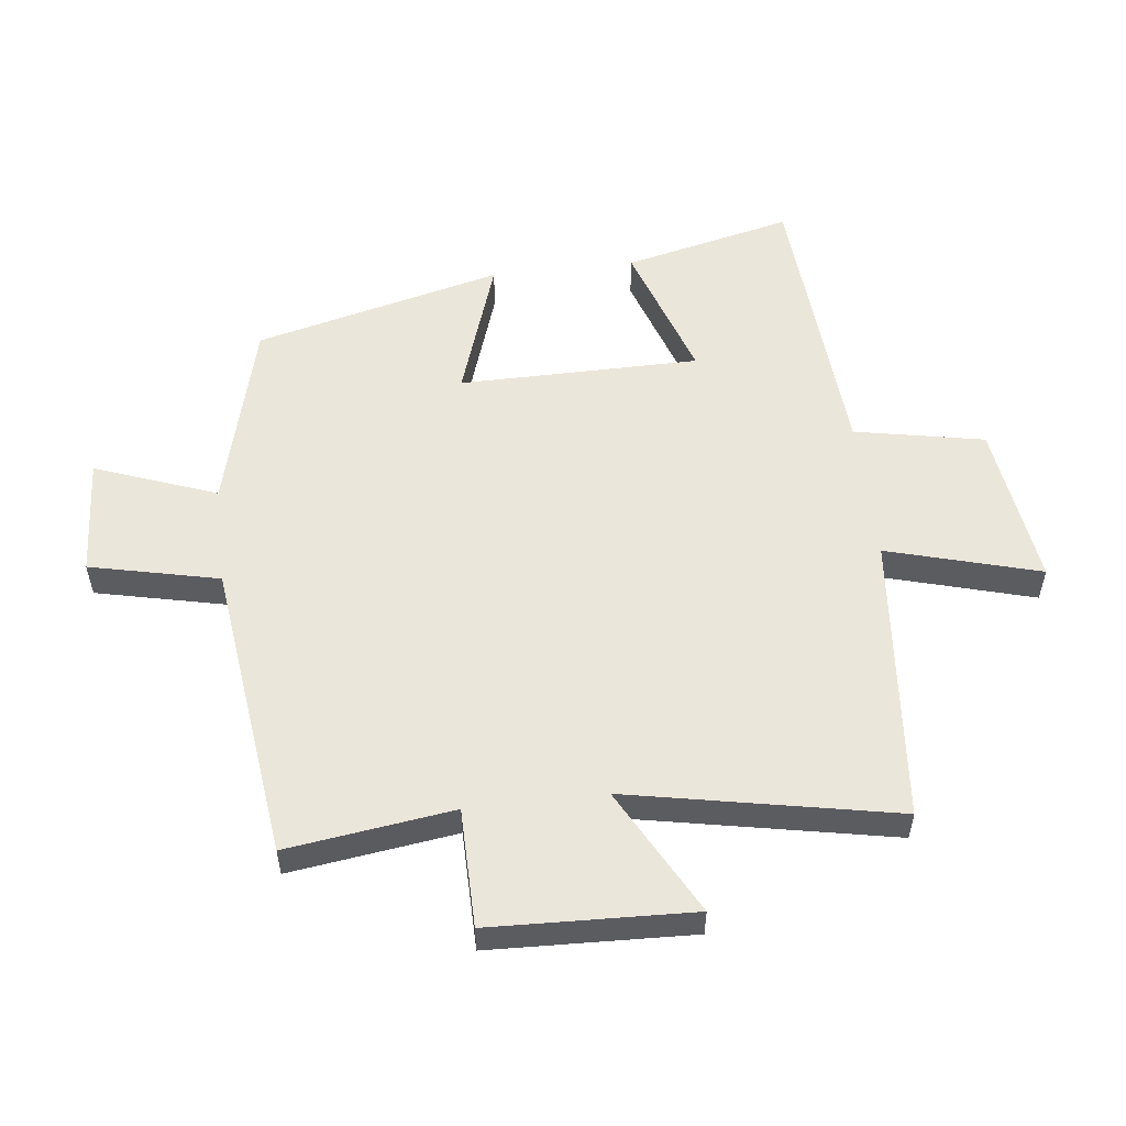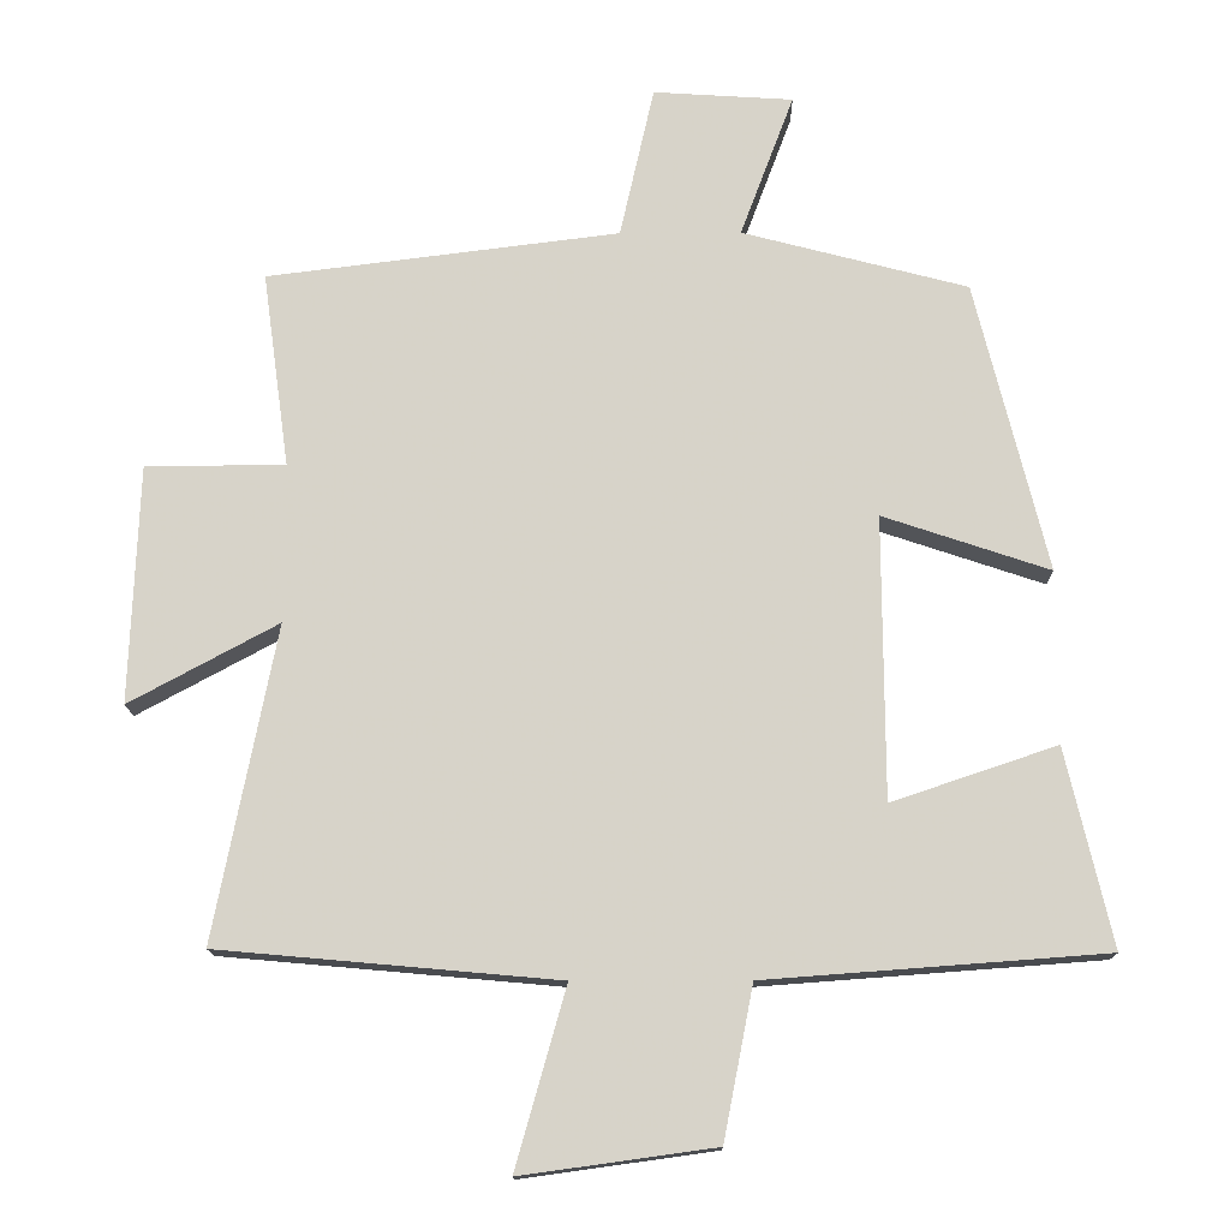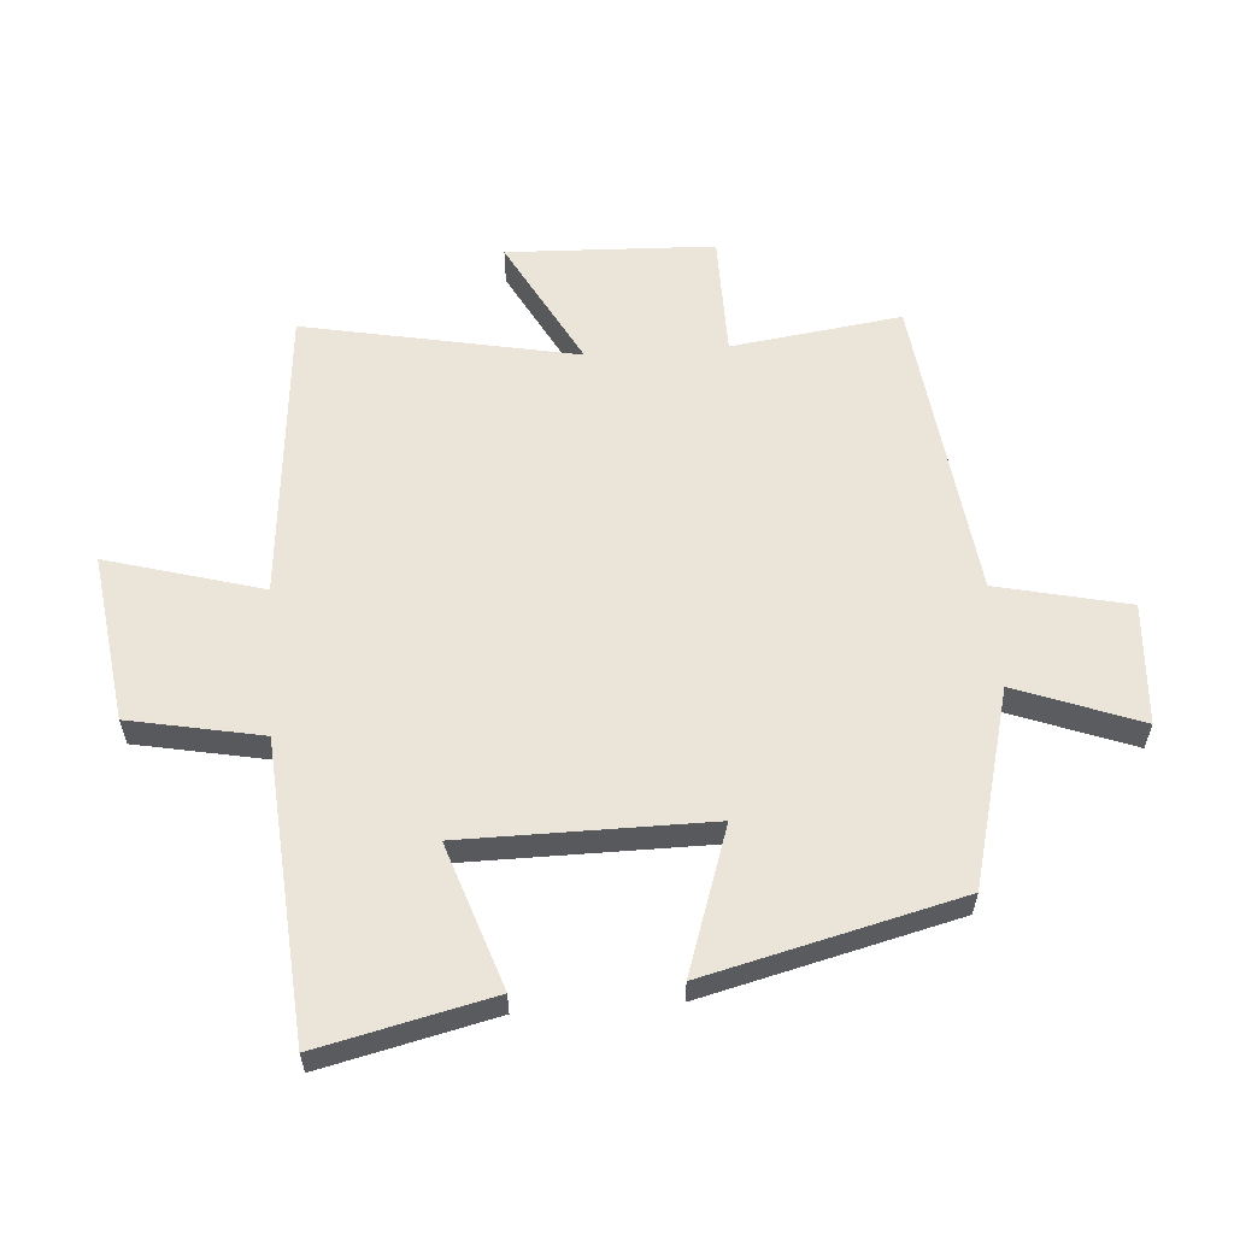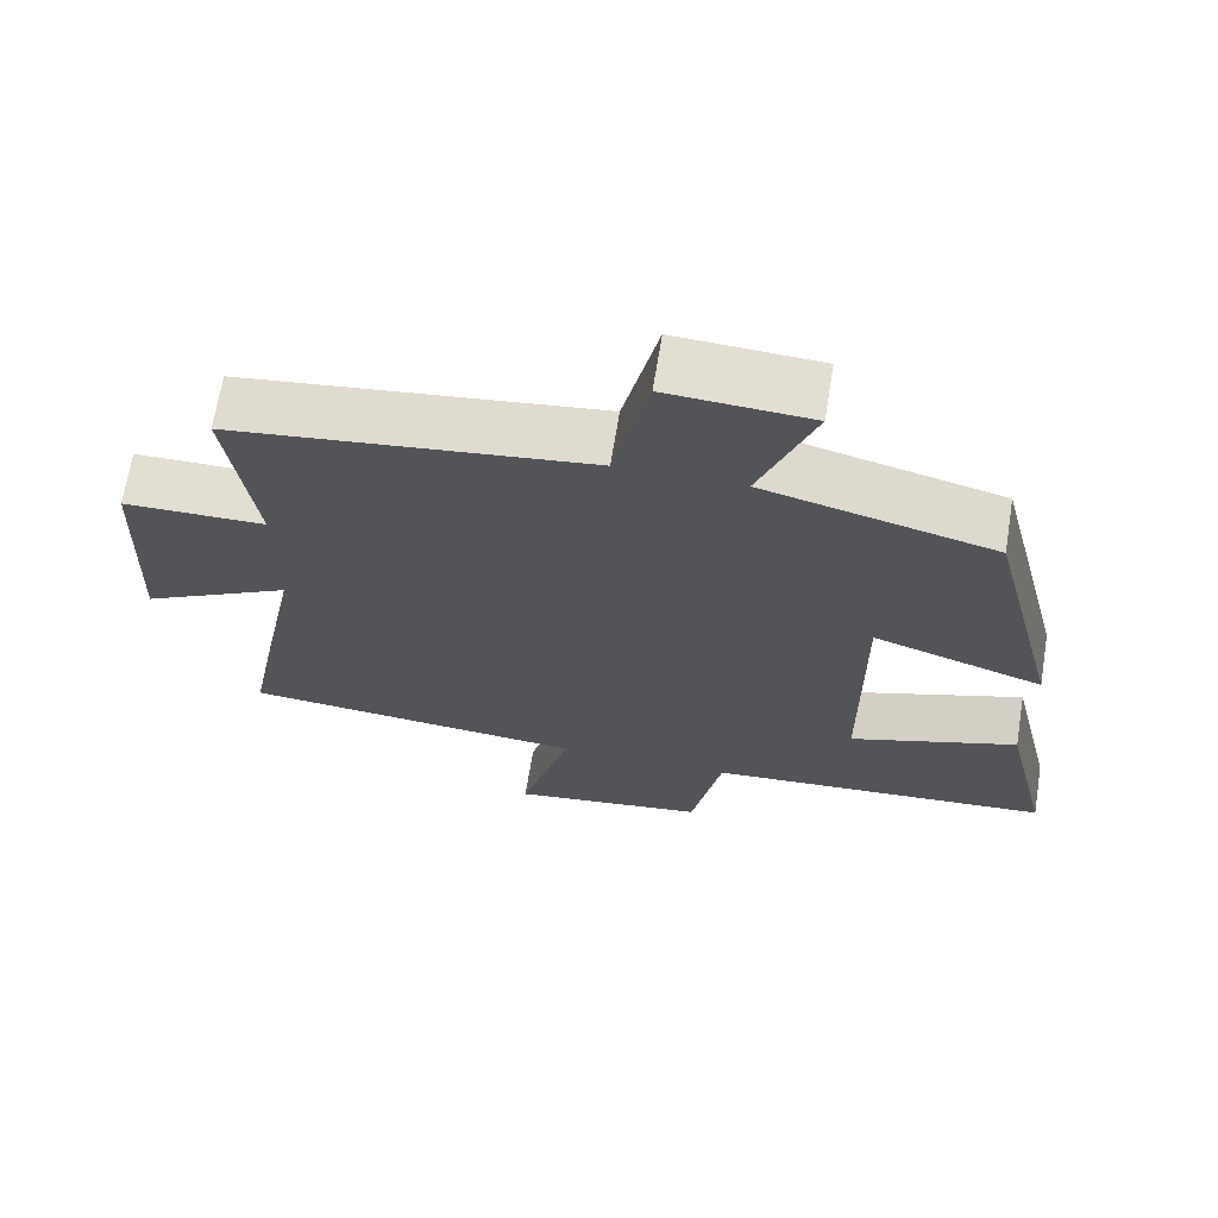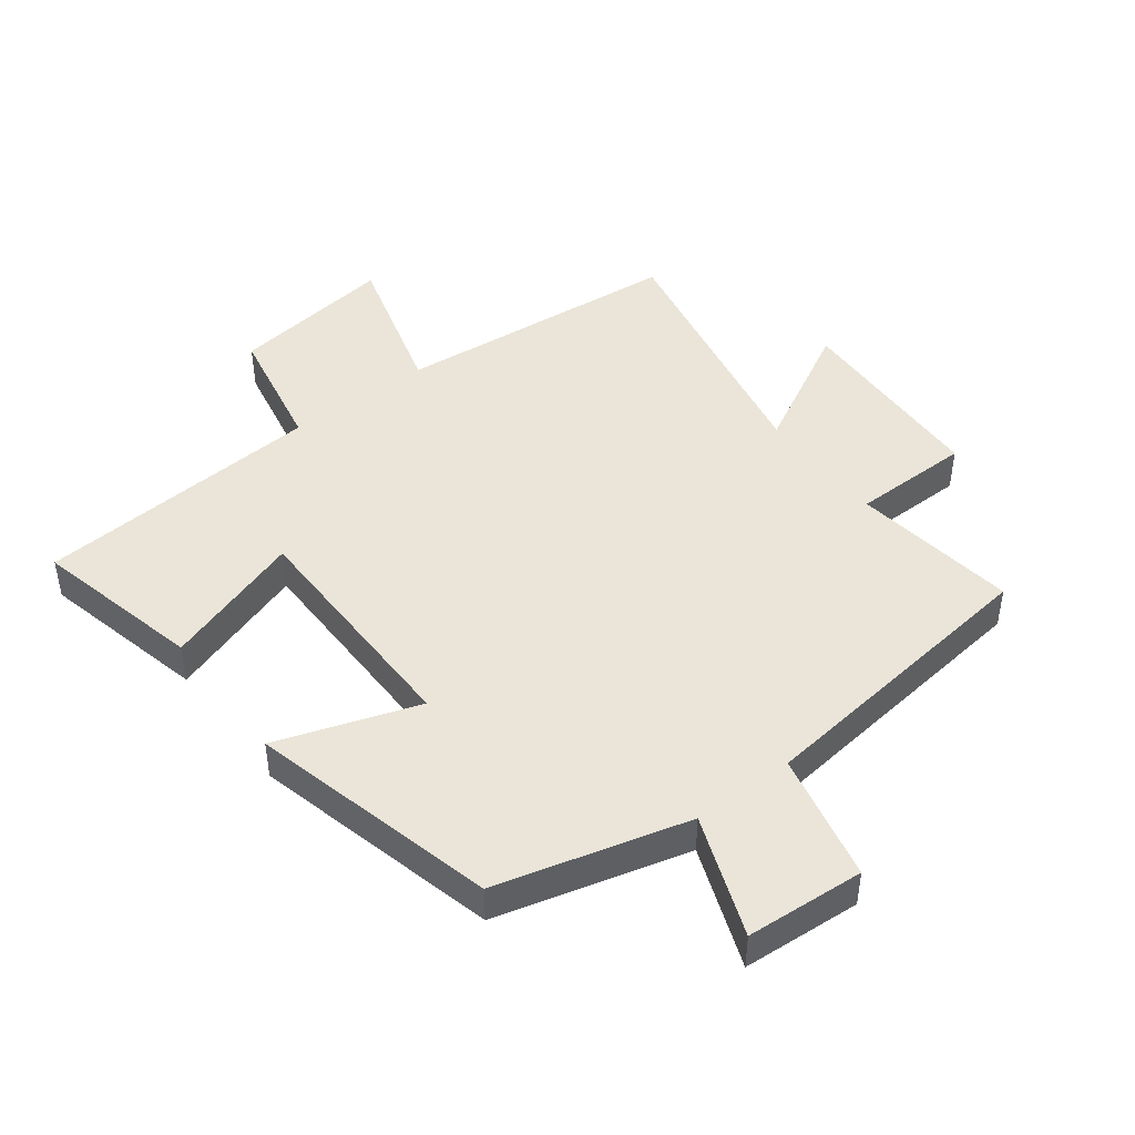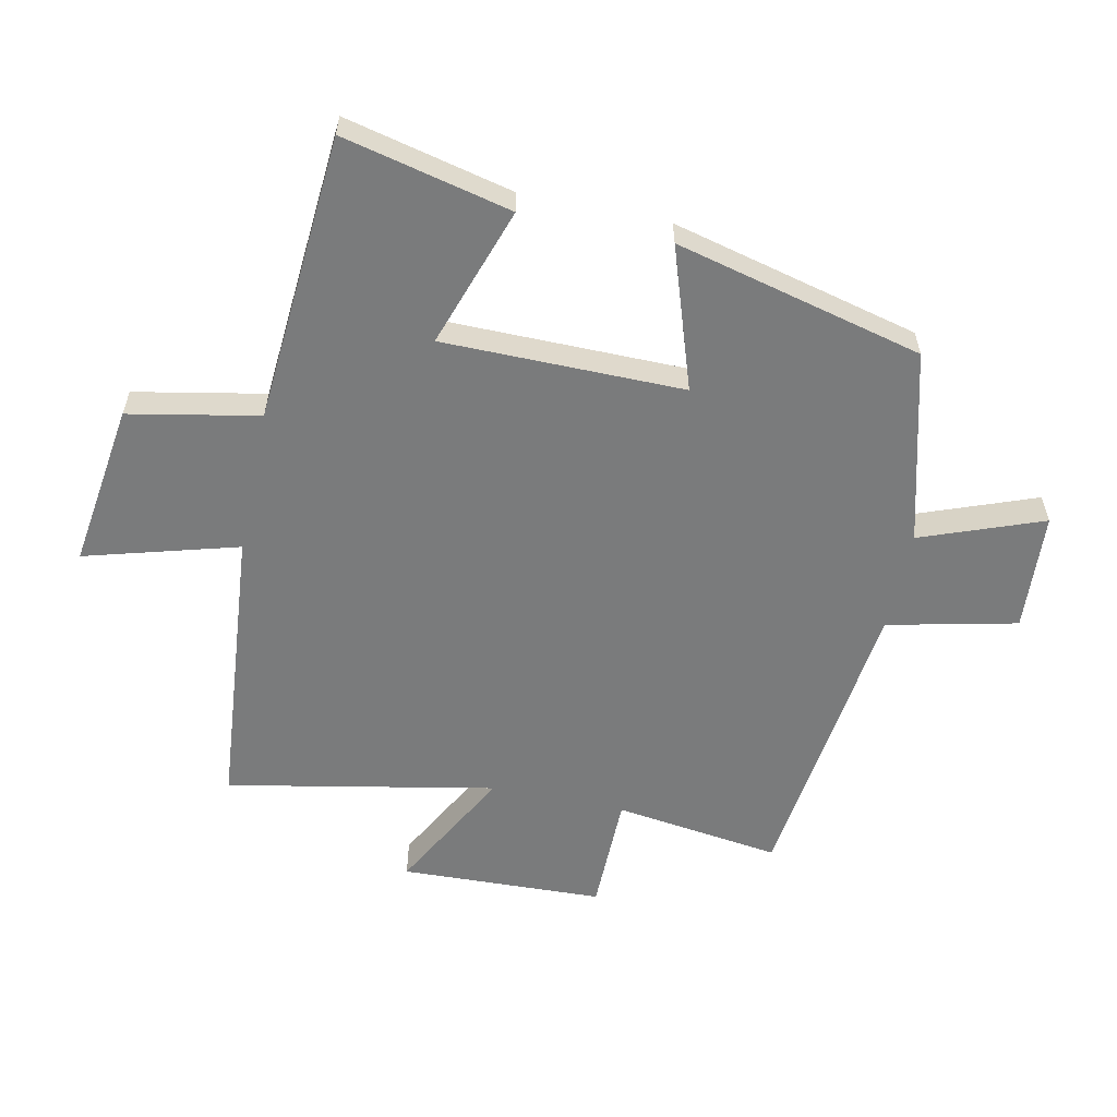
<metadata>
{"format":"obj","ext":"obj","renderer":"f3d","projection":"perspective","resolution":1024,"background":"white","views":[{"elev":54.9,"azim":83.3,"up":"+Y"},{"elev":-14.2,"azim":-179.2,"up":"+Z"},{"elev":59.3,"azim":-94.1,"up":"+Y"},{"elev":67.7,"azim":-170.8,"up":"+Z"},{"elev":45.4,"azim":-37.1,"up":"+Y"},{"elev":-58.3,"azim":-101.9,"up":"+Y"}]}
</metadata>
<code>
v 0.583 0.07 -0.459
v 0.127 0.07 -0.5
v 0.195 0.07 -0.741
v -0.065 0.07 -0.705
v -0.105 0.07 -0.5
v -0.562 0.07 -0.466
v -0.5 0.07 -0.2
v -0.278 0.07 -0.275
v -0.276 0.07 0.105
v -0.5 0.07 0.03
v -0.403 0.07 0.421
v -0.1 0.07 0.5
v -0.172 0.07 0.692
v 0.016 0.07 0.704
v 0.062 0.07 0.5
v 0.536 0.07 0.441
v 0.5 0.07 0.178
v 0.688 0.07 0.176
v 0.7 0.07 -0.144
v 0.5 0.07 -0.036
v 0.583 0 -0.459
v 0.127 0 -0.5
v 0.195 0 -0.741
v -0.065 0 -0.705
v -0.105 0 -0.5
v -0.562 0 -0.466
v -0.5 0 -0.2
v -0.278 0 -0.275
v -0.276 0 0.105
v -0.5 0 0.03
v -0.403 0 0.421
v -0.1 0 0.5
v -0.172 0 0.692
v 0.016 0 0.704
v 0.062 0 0.5
v 0.536 0 0.441
v 0.5 0 0.178
v 0.688 0 0.176
v 0.7 0 -0.144
v 0.5 0 -0.036
f 17 18 19 20
f 15 16 17
f 15 17 20
f 12 13 14 15
f 9 10 11 12
f 8 9 12 15
f 5 6 7 8
f 5 8 15 20
f 2 3 4 5
f 1 2 5 20
f 40 39 38 37
f 37 36 35
f 40 37 35
f 35 34 33 32
f 32 31 30 29
f 35 32 29 28
f 28 27 26 25
f 40 35 28 25
f 25 24 23 22
f 40 25 22 21
f 1 21 22 2
f 2 22 23 3
f 3 23 24 4
f 4 24 25 5
f 5 25 26 6
f 6 26 27 7
f 7 27 28 8
f 8 28 29 9
f 9 29 30 10
f 10 30 31 11
f 11 31 32 12
f 12 32 33 13
f 13 33 34 14
f 14 34 35 15
f 15 35 36 16
f 16 36 37 17
f 17 37 38 18
f 18 38 39 19
f 19 39 40 20
f 20 40 21 1

</code>
